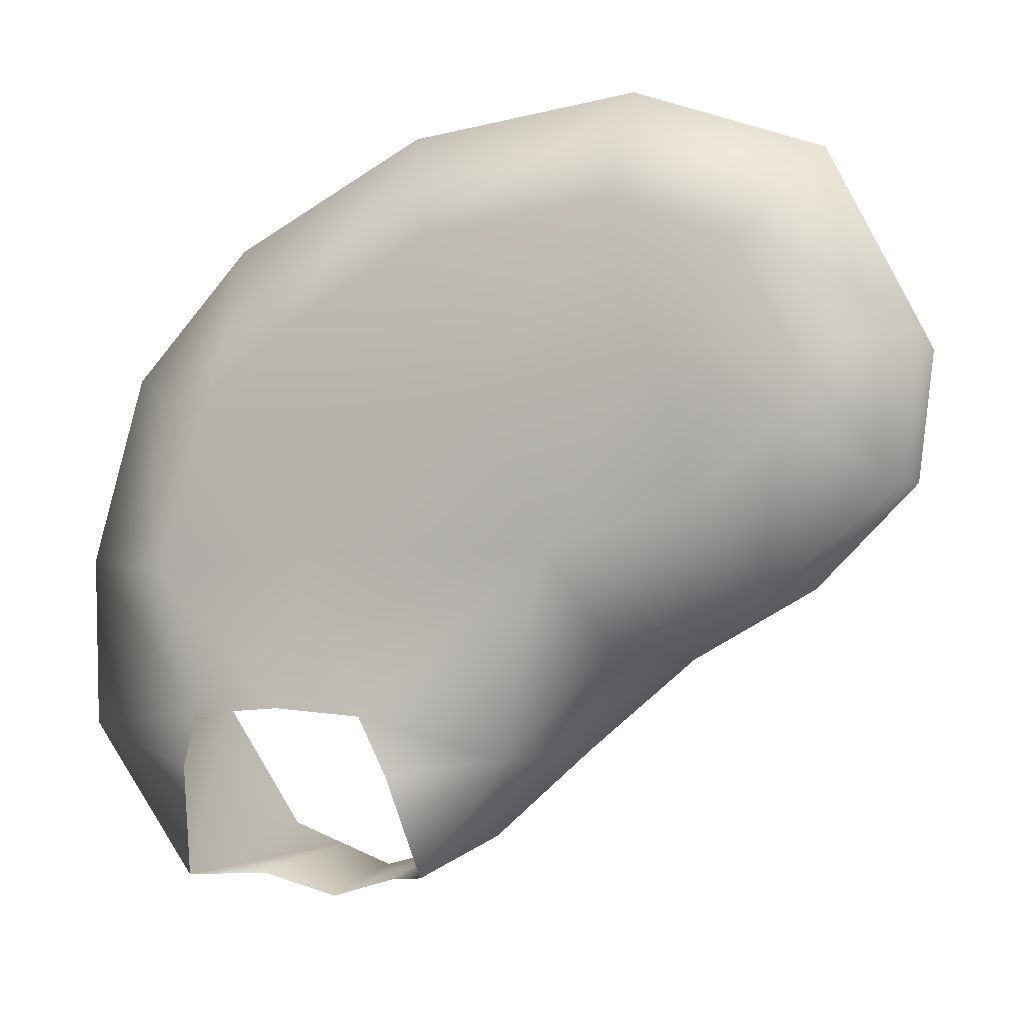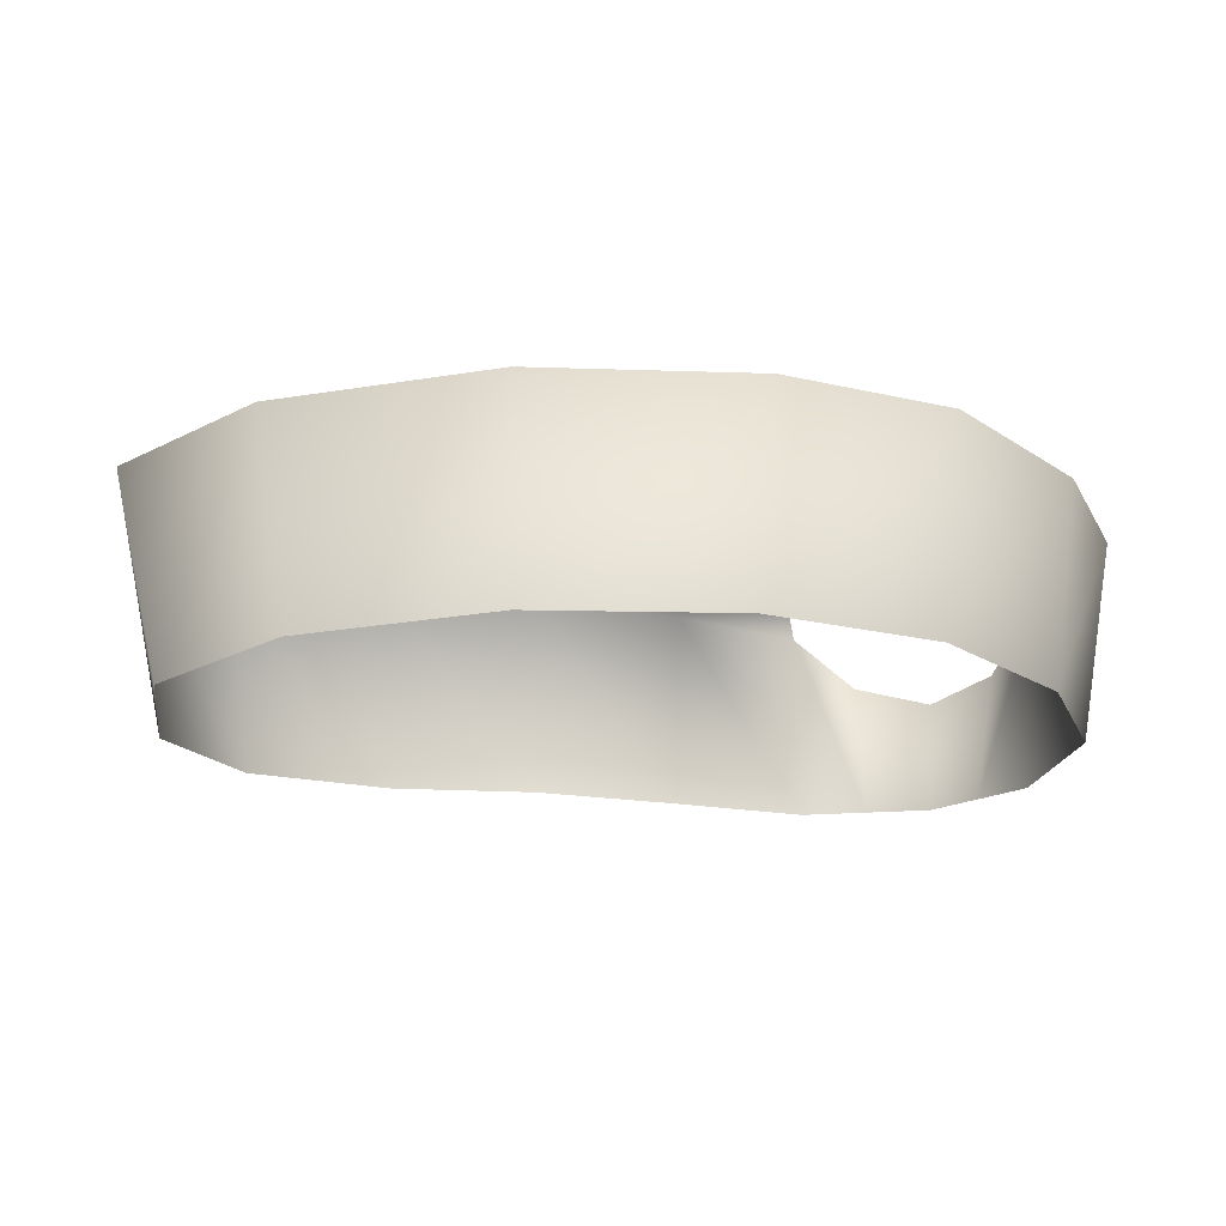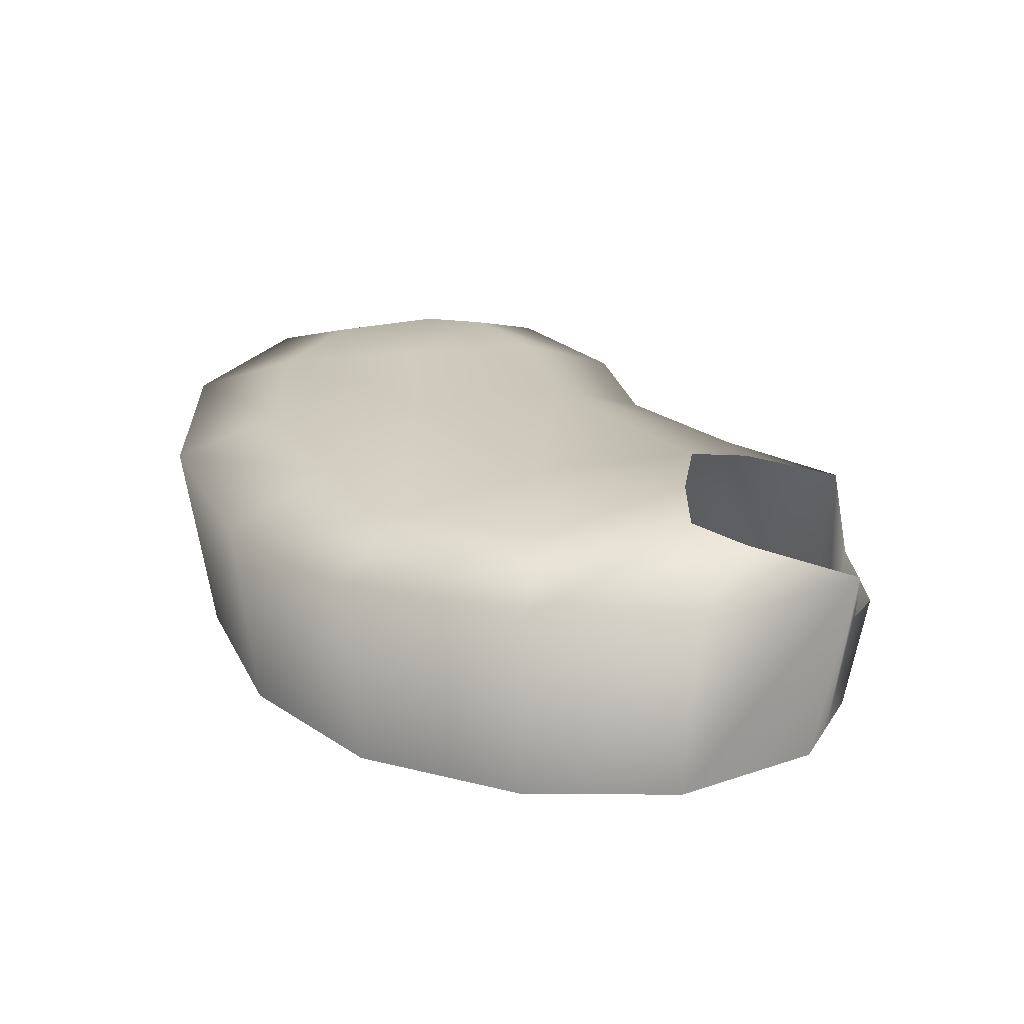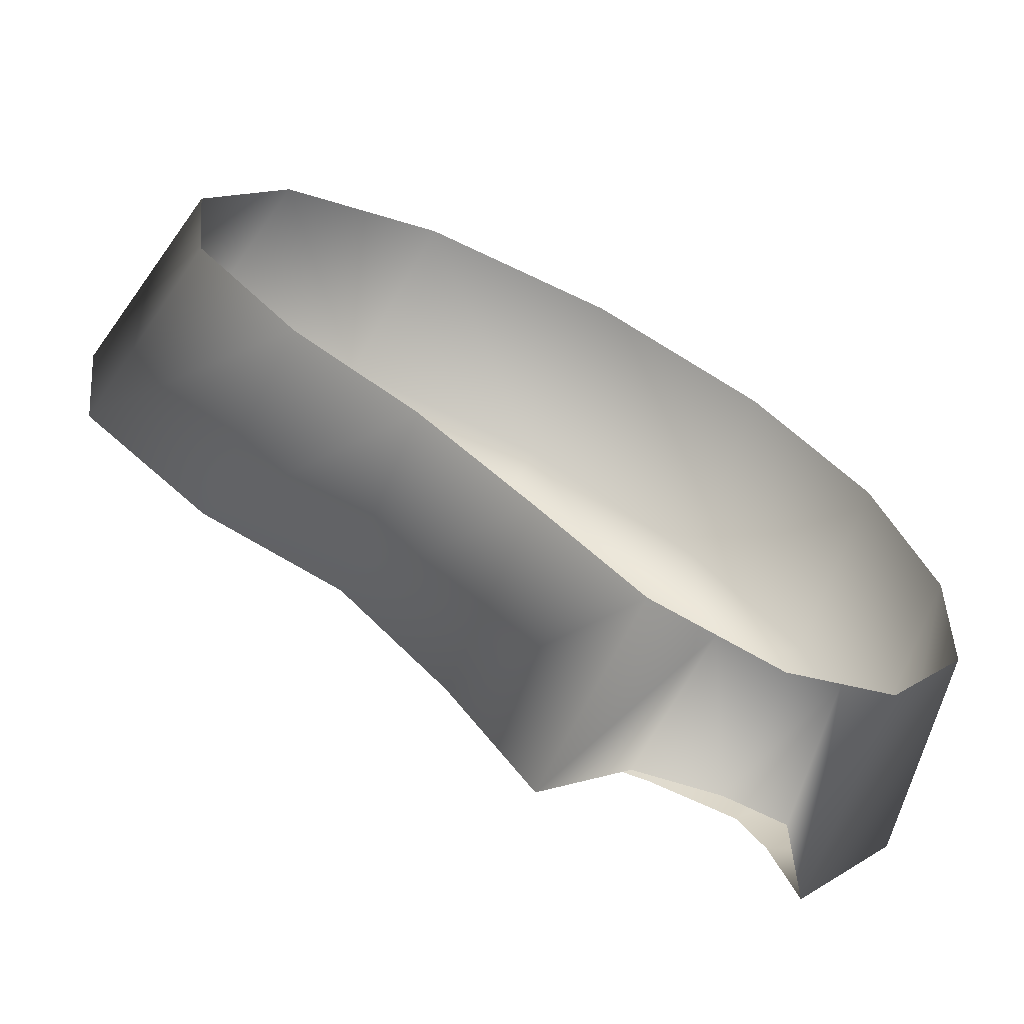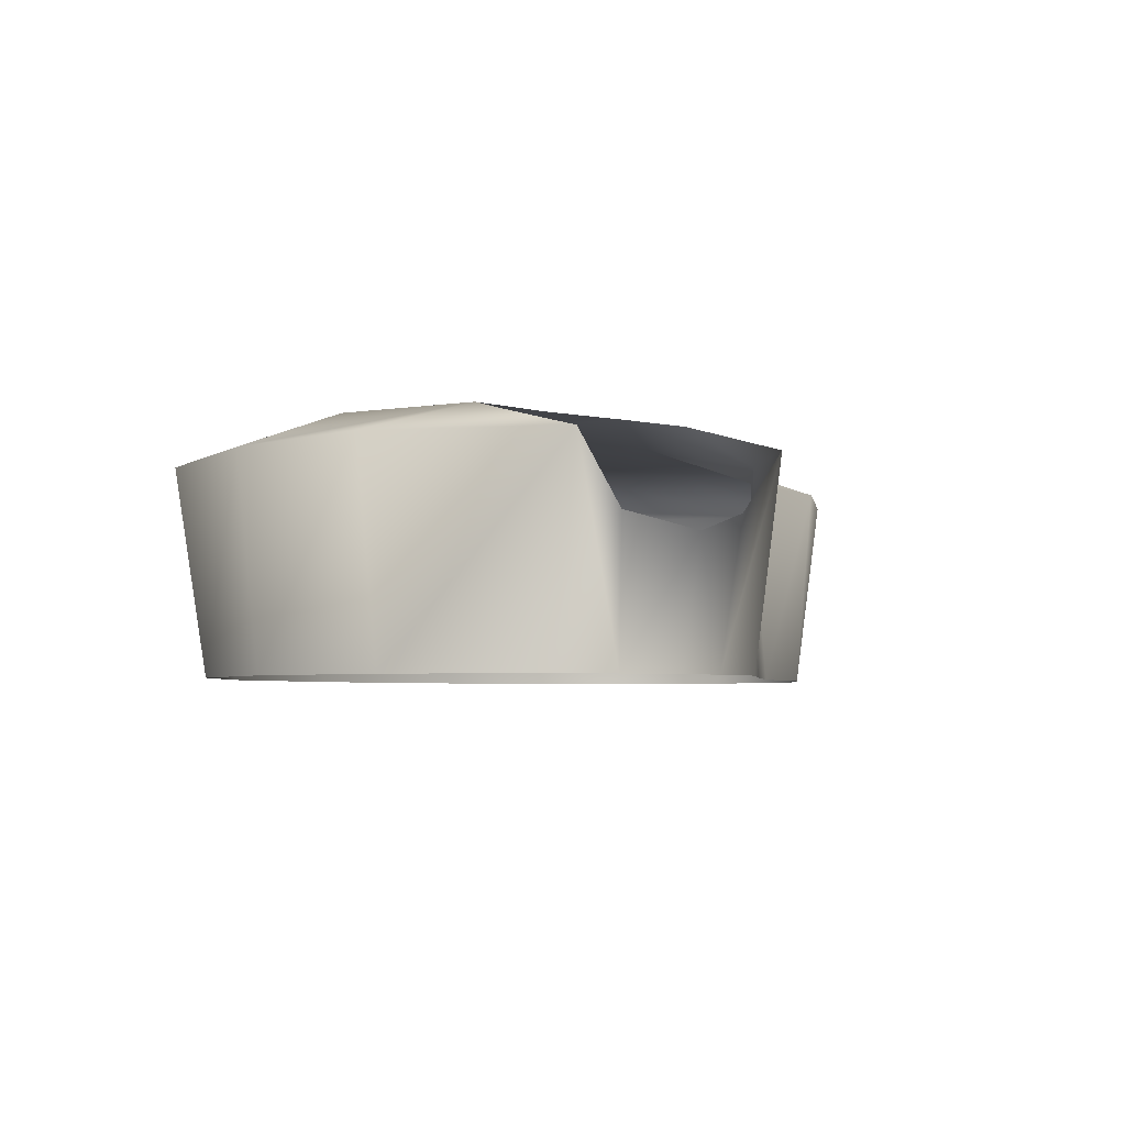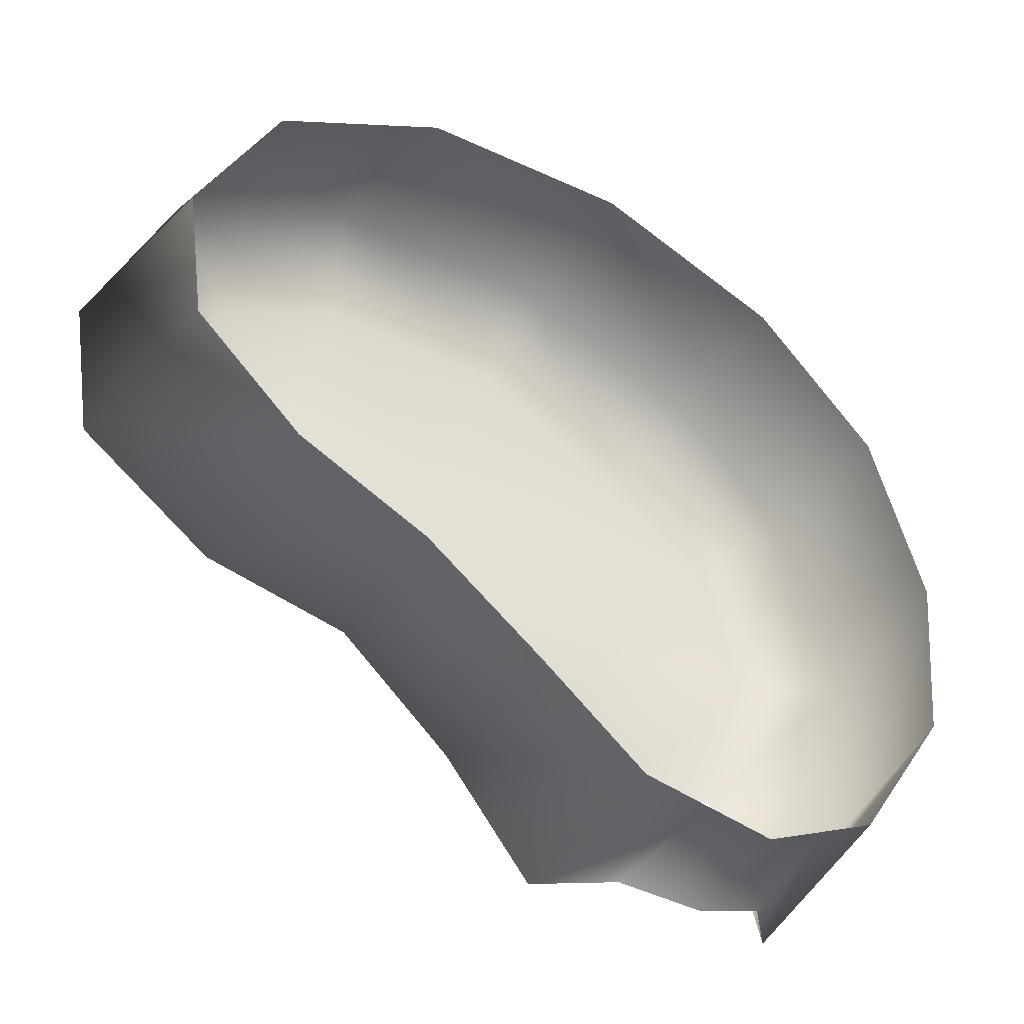
<metadata>
{"format":"obj","ext":"obj","renderer":"f3d","projection":"perspective","resolution":1024,"background":"white","views":[{"elev":-2.8,"azim":-155.5,"up":"+Z"},{"elev":-20.5,"azim":23.2,"up":"+Y"},{"elev":23.4,"azim":94.8,"up":"+Y"},{"elev":-64.1,"azim":-24.4,"up":"+Z"},{"elev":-3.7,"azim":137.3,"up":"+Y"},{"elev":-34.4,"azim":-27.4,"up":"+Z"}]}
</metadata>
<code>
g CA_rock_002
v -3445 -2074 9237
v -3351 -2074 9218
v -3385 -2074 9133
v -3469 -2074 9159
v -3190 -2096 9306
v -3122 -2096 9235
v -3175 -2074 9204
v -3226 -2074 9257
v -3122 -2096 9235
v -3091 -2096 9131
v -3150 -2074 9123
v -3175 -2074 9204
v -3094 -2096 9037
v -3173 -2074 9044
v -3162 -2081 9014
v -3353 -2096 9021
v -3416 -2096 9081
v -3276 -2074 9044
v -3497 -2096 9105
v -3572 -2096 9164
v -3516 -2074 9196
v -3583 -2096 9242
v -3521 -2074 9231
v -3533 -2096 9337
v -3491 -2074 9289
v -3429 -2096 9375
v -3421 -2074 9314
v -3300 -2096 9361
v -3317 -2074 9303
v -3204 -2210 9297
v -3137 -2210 9225
v -3137 -2210 9225
v -3106 -2210 9133
v -3306 -2210 9345
v -3112 -2210 9044
v -3157 -2096 8952
v -3162 -2210 8973
v -3225 -2142 8938
v -3184 -2133 8951
v -3193 -2210 8962
v -3224 -2210 8950
v -3303 -2096 8956
v -3268 -2130 8951
v -3261 -2210 8960
v -3297 -2210 8970
v -3353 -2096 9021
v -3356 -2210 9021
v -3356 -2210 9021
v -3420 -2210 9074
v -3492 -2210 9113
v -3551 -2210 9171
v -3560 -2210 9244
v -3514 -2210 9320
v -3420 -2210 9355
v -3242 -2074 9132
v -3225 -2074 9048
v -3242 -2074 9132
v -3276 -2074 9044
v -3290 -2080 9011
f 46 58 59
f 46 45 47
f 45 46 42
f 59 42 46
f 44 42 43
f 42 44 45
f 44 38 41
f 38 44 43
f 40 38 39
f 38 40 41
f 40 36 37
f 36 40 39
f 13 15 14
f 15 13 36
f 35 36 13
f 36 35 37
f 13 33 35
f 33 13 10
f 14 10 13
f 10 14 11
f 56 11 14
f 11 56 57
f 58 57 56
f 57 12 11
f 9 11 12
f 11 9 10
f 32 10 9
f 10 32 33
f 18 16 3
f 17 3 16
f 3 17 4
f 19 4 17
f 4 19 21
f 20 21 19
f 21 20 23
f 22 23 20
f 23 22 25
f 24 25 22
f 25 24 27
f 26 27 24
f 27 26 29
f 28 29 26
f 29 28 8
f 5 8 28
f 8 5 7
f 6 7 5
f 23 25 1
f 27 1 25
f 1 27 2
f 29 2 27
f 2 29 7
f 8 7 29
f 1 21 23
f 21 1 4
f 3 4 1
f 2 3 1
f 3 2 55
f 7 55 2
f 55 18 3
f 16 48 17
f 49 17 48
f 17 49 19
f 50 19 49
f 19 50 20
f 51 20 50
f 20 51 22
f 52 22 51
f 22 52 24
f 53 24 52
f 24 53 26
f 54 26 53
f 26 54 28
f 34 28 54
f 28 34 5
f 30 5 34
f 5 30 6
f 31 6 30

</code>
